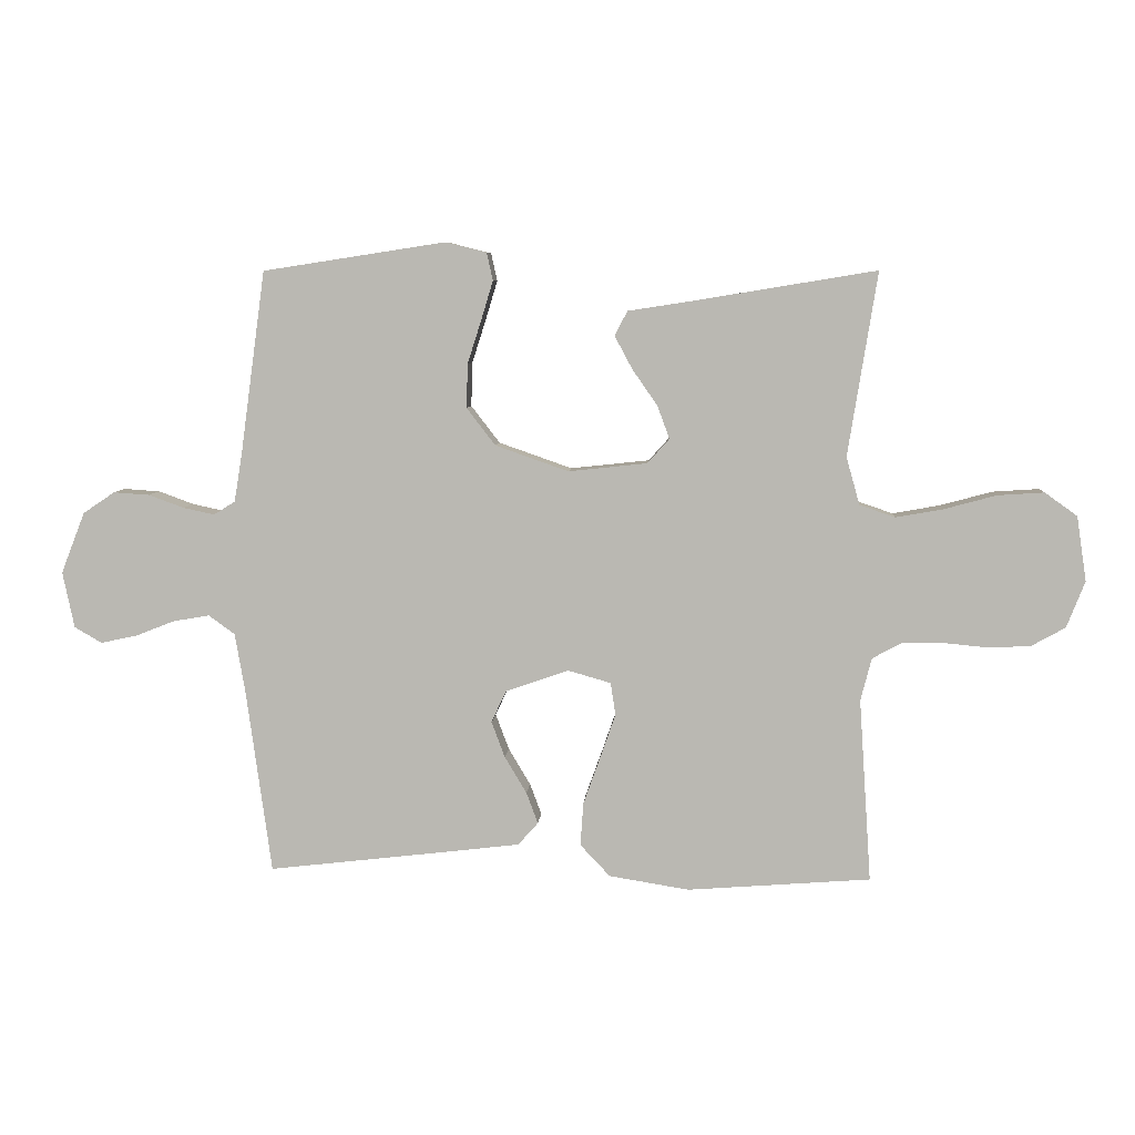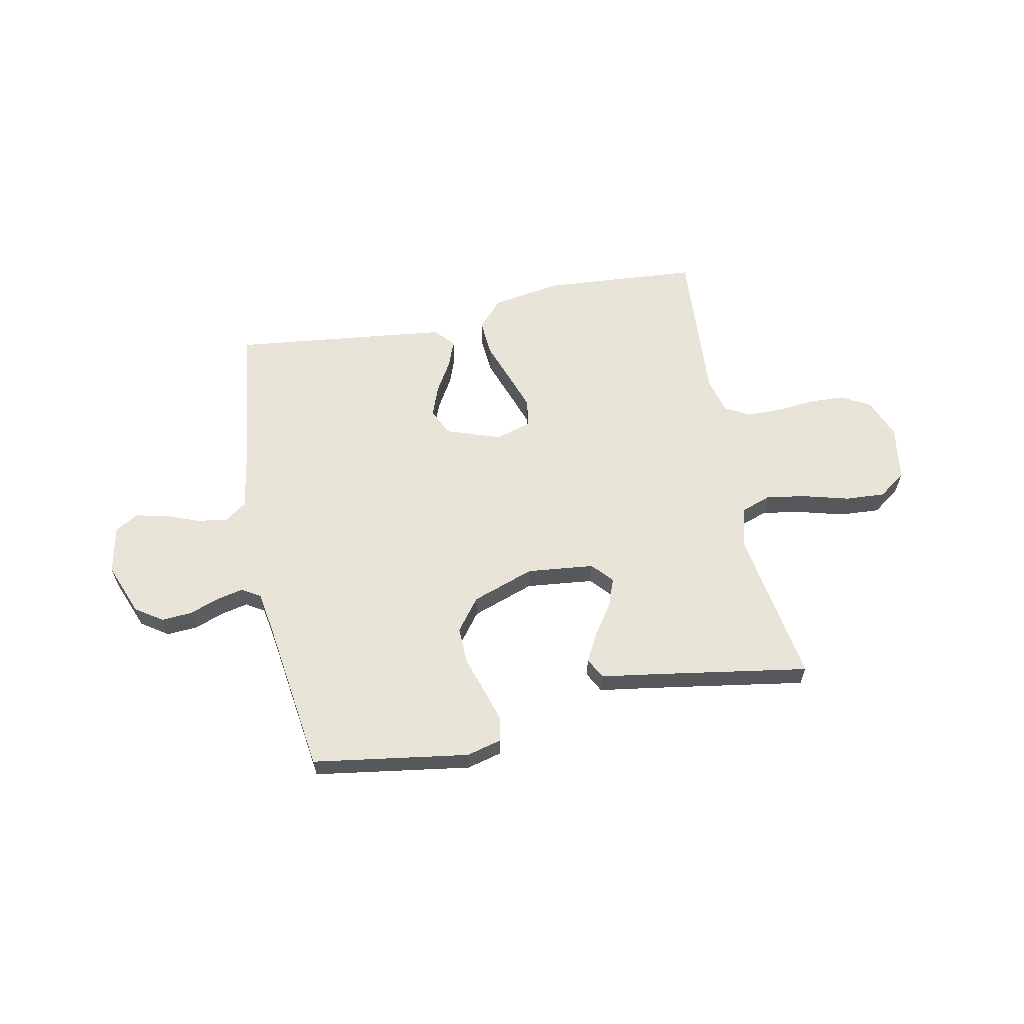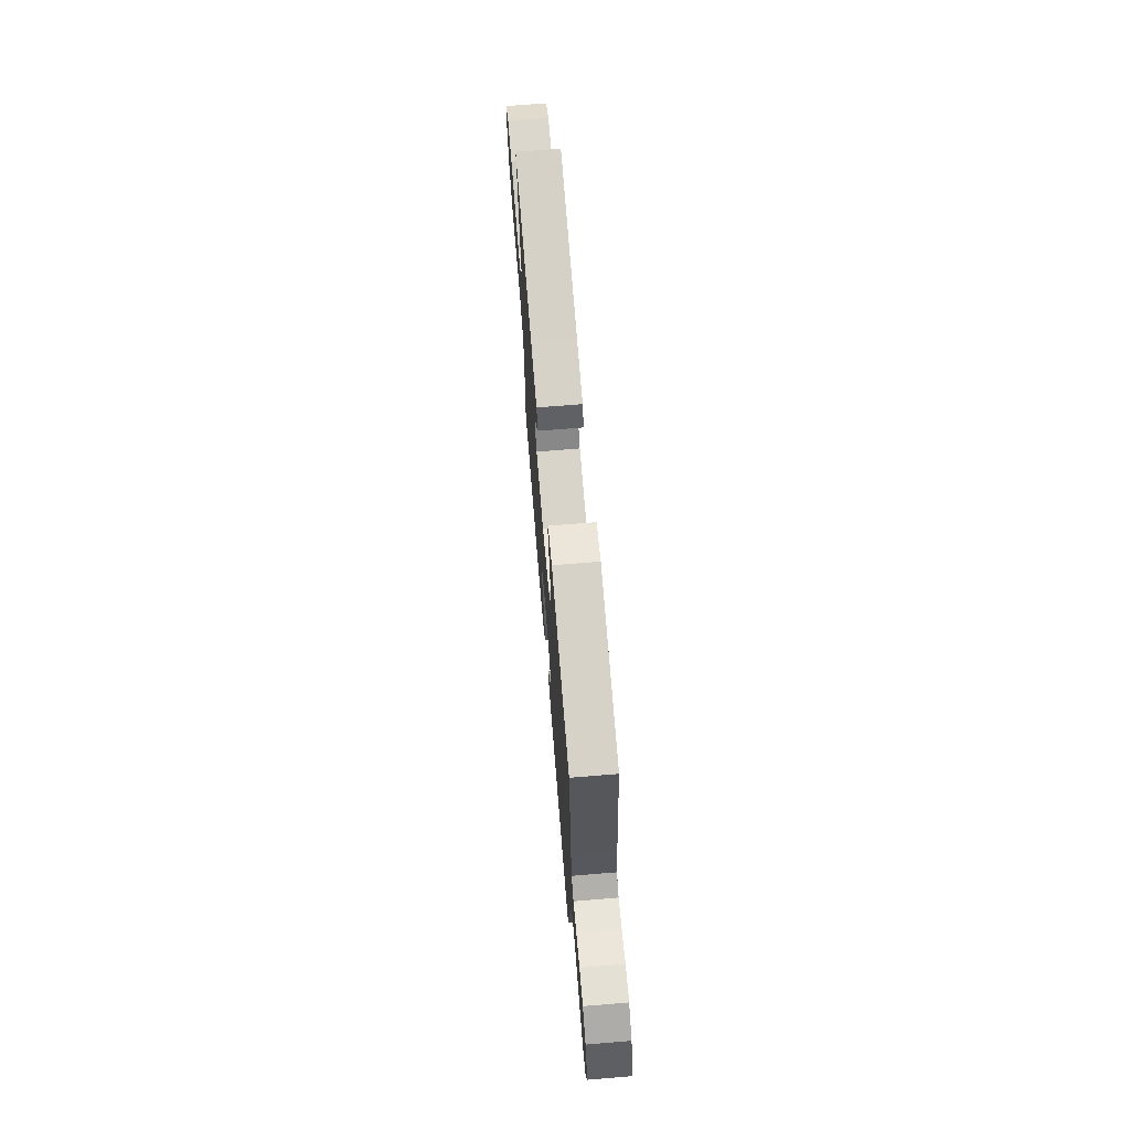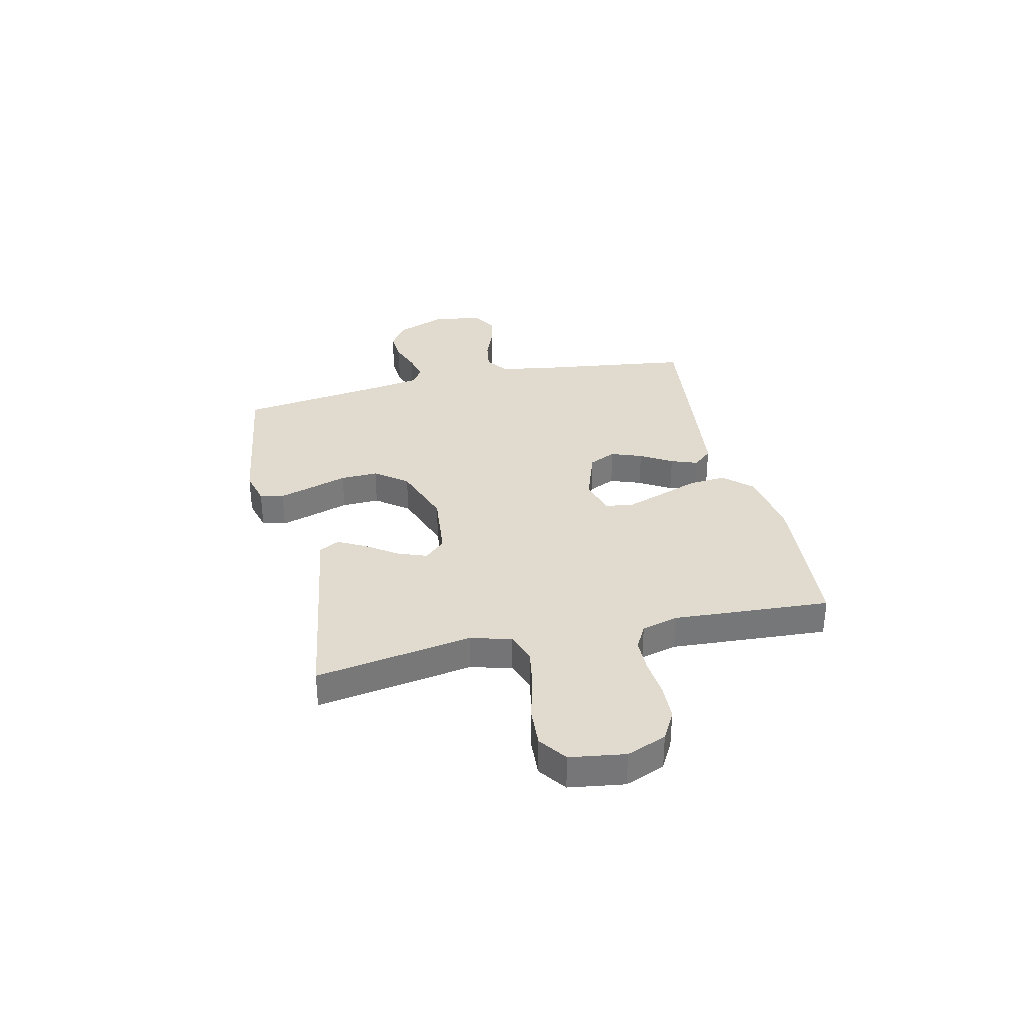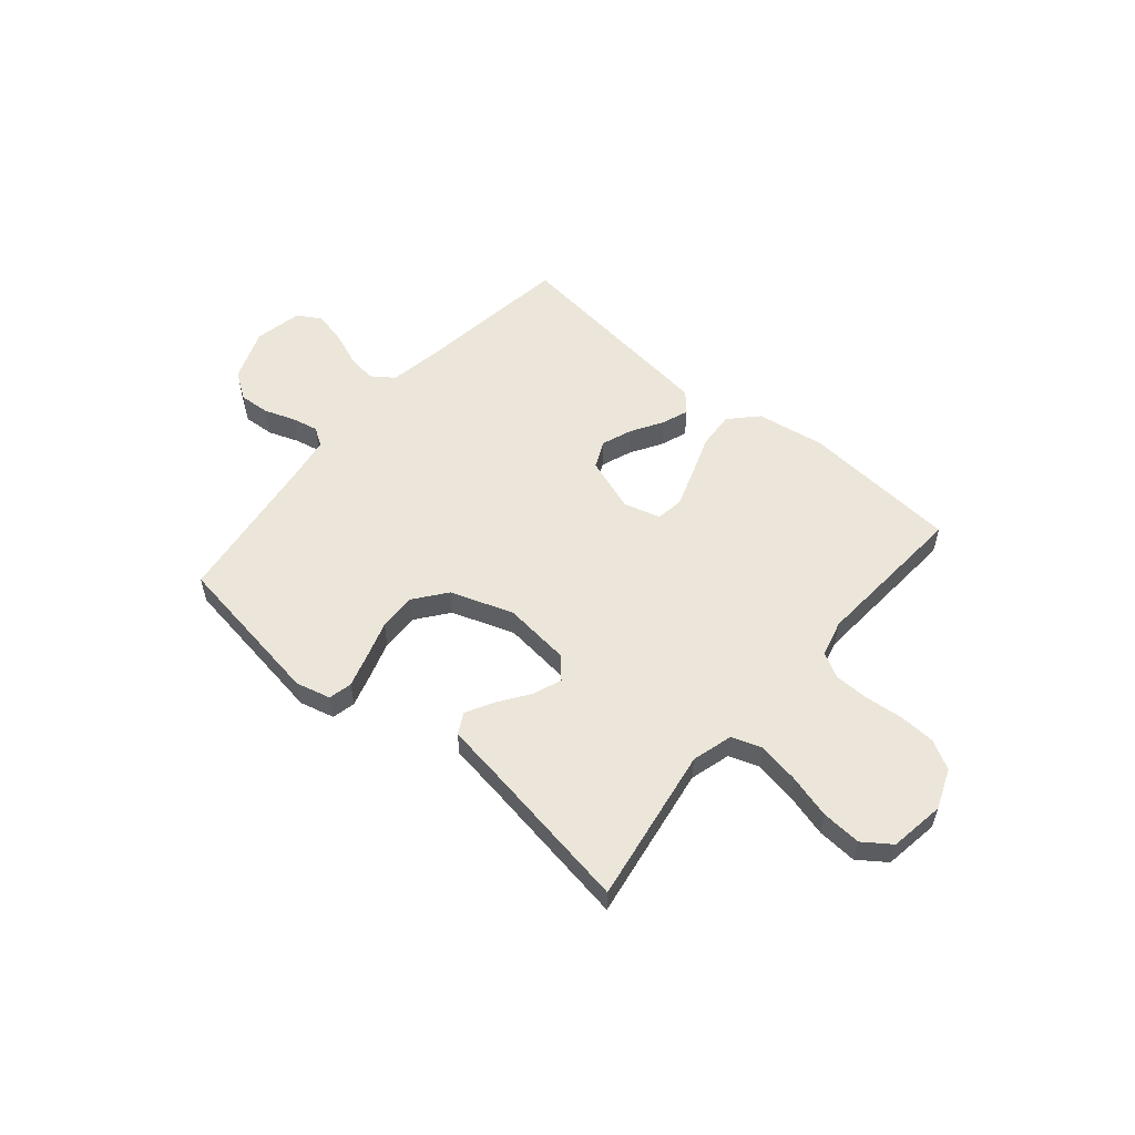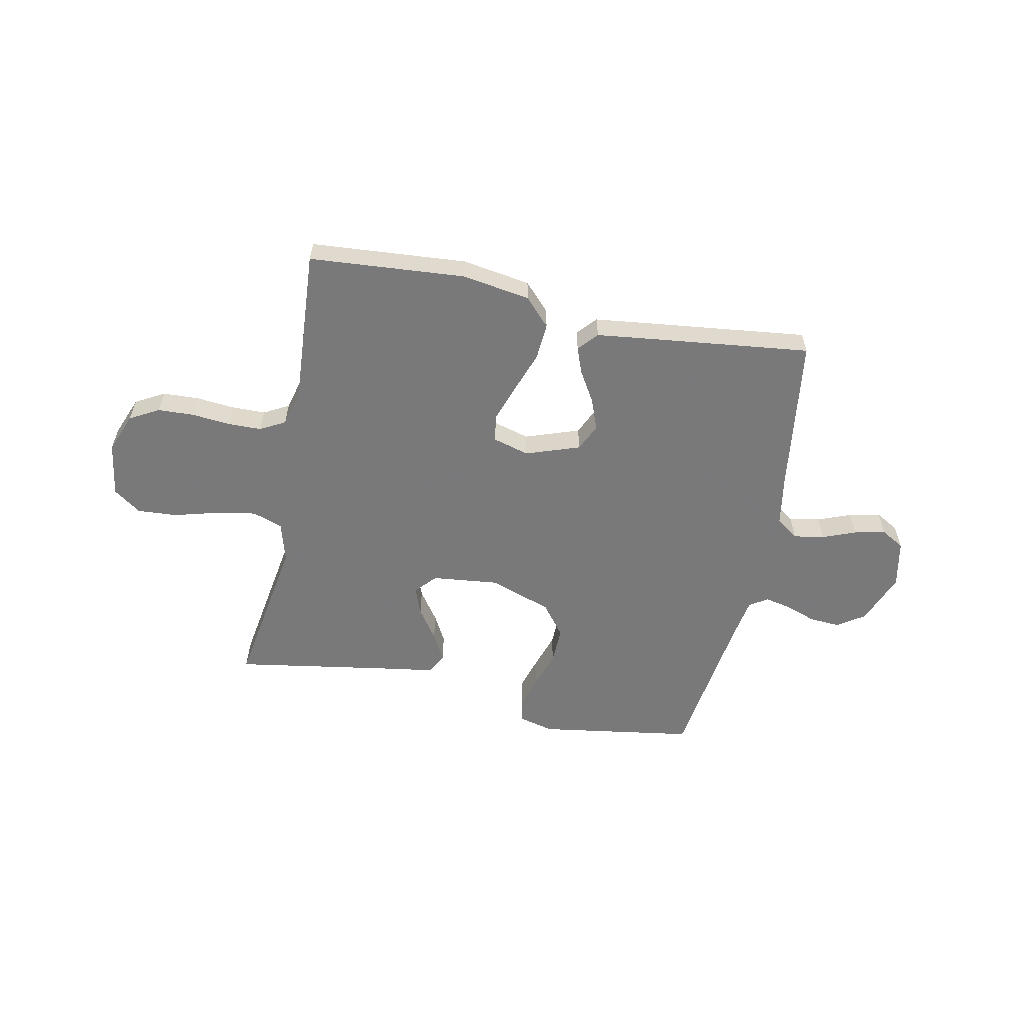
<metadata>
{"format":"obj","ext":"obj","renderer":"f3d","projection":"perspective","resolution":1024,"background":"white","views":[{"elev":6.7,"azim":4.1,"up":"+Z"},{"elev":61.4,"azim":-11.4,"up":"+Y"},{"elev":69.7,"azim":-94.7,"up":"+Z"},{"elev":33.4,"azim":76.9,"up":"+Y"},{"elev":55.5,"azim":40.3,"up":"+Y"},{"elev":-57.8,"azim":168.5,"up":"+Y"}]}
</metadata>
<code>
v -0.5 0.07 -0.5
v -0.541 0.07 -0.2
v -0.558 0.07 -0.101
v -0.601 0.07 -0.07
v -0.66 0.07 -0.08
v -0.724 0.07 -0.105
v -0.784 0.07 -0.118
v -0.829 0.07 -0.092
v -0.848 0.07 0
v -0.809 0.07 0.1
v -0.757 0.07 0.135
v -0.698 0.07 0.131
v -0.64 0.07 0.11
v -0.589 0.07 0.099
v -0.554 0.07 0.121
v -0.541 0.07 0.2
v -0.5 0.07 0.5
v -0.2 0.07 0.546
v -0.133 0.07 0.529
v -0.123 0.07 0.484
v -0.142 0.07 0.421
v -0.165 0.07 0.349
v -0.167 0.07 0.277
v -0.12 0.07 0.216
v 0 0.07 0.174
v 0.129 0.07 0.188
v 0.165 0.07 0.228
v 0.145 0.07 0.282
v 0.104 0.07 0.341
v 0.075 0.07 0.395
v 0.096 0.07 0.435
v 0.2 0.07 0.451
v 0.5 0.07 0.5
v 0.452 0.07 0.2
v 0.474 0.07 0.122
v 0.532 0.07 0.102
v 0.61 0.07 0.116
v 0.695 0.07 0.139
v 0.771 0.07 0.144
v 0.824 0.07 0.106
v 0.84 0.07 0
v 0.81 0.07 -0.076
v 0.754 0.07 -0.107
v 0.685 0.07 -0.11
v 0.611 0.07 -0.103
v 0.546 0.07 -0.104
v 0.498 0.07 -0.13
v 0.48 0.07 -0.2
v 0.5 0.07 -0.5
v 0.2 0.07 -0.523
v 0.069 0.07 -0.502
v 0.02 0.07 -0.45
v 0.025 0.07 -0.379
v 0.053 0.07 -0.301
v 0.078 0.07 -0.229
v 0.07 0.07 -0.176
v 0 0.07 -0.156
v -0.104 0.07 -0.192
v -0.128 0.07 -0.244
v -0.106 0.07 -0.303
v -0.07 0.07 -0.363
v -0.051 0.07 -0.414
v -0.084 0.07 -0.451
v -0.2 0.07 -0.465
v -0.5 0 -0.5
v -0.541 0 -0.2
v -0.558 0 -0.101
v -0.601 0 -0.07
v -0.66 0 -0.08
v -0.724 0 -0.105
v -0.784 0 -0.118
v -0.829 0 -0.092
v -0.848 0 0
v -0.809 0 0.1
v -0.757 0 0.135
v -0.698 0 0.131
v -0.64 0 0.11
v -0.589 0 0.099
v -0.554 0 0.121
v -0.541 0 0.2
v -0.5 0 0.5
v -0.2 0 0.546
v -0.133 0 0.529
v -0.123 0 0.484
v -0.142 0 0.421
v -0.165 0 0.349
v -0.167 0 0.277
v -0.12 0 0.216
v 0 0 0.174
v 0.129 0 0.188
v 0.165 0 0.228
v 0.145 0 0.282
v 0.104 0 0.341
v 0.075 0 0.395
v 0.096 0 0.435
v 0.2 0 0.451
v 0.5 0 0.5
v 0.452 0 0.2
v 0.474 0 0.122
v 0.532 0 0.102
v 0.61 0 0.116
v 0.695 0 0.139
v 0.771 0 0.144
v 0.824 0 0.106
v 0.84 0 0
v 0.81 0 -0.076
v 0.754 0 -0.107
v 0.685 0 -0.11
v 0.611 0 -0.103
v 0.546 0 -0.104
v 0.498 0 -0.13
v 0.48 0 -0.2
v 0.5 0 -0.5
v 0.2 0 -0.523
v 0.069 0 -0.502
v 0.02 0 -0.45
v 0.025 0 -0.379
v 0.053 0 -0.301
v 0.078 0 -0.229
v 0.07 0 -0.176
v 0 0 -0.156
v -0.104 0 -0.192
v -0.128 0 -0.244
v -0.106 0 -0.303
v -0.07 0 -0.363
v -0.051 0 -0.414
v -0.084 0 -0.451
v -0.2 0 -0.465
f 64 1 2
f 63 64 2
f 62 63 2
f 61 62 2
f 60 61 2
f 59 60 2 3
f 58 59 3 4
f 57 58 4
f 52 53 54
f 51 52 54
f 50 51 54
f 49 50 54
f 48 49 54
f 47 48 54 55
f 46 47 55 56
f 43 44 45
f 42 43 45
f 41 42 45
f 40 41 45
f 39 40 45
f 38 39 45
f 37 38 45
f 36 37 45 46
f 46 56 57
f 36 46 57
f 35 36 57
f 32 33 34
f 32 34 35
f 31 32 35
f 30 31 35
f 29 30 35
f 28 29 35
f 20 21 22
f 19 20 22
f 18 19 22
f 17 18 22
f 16 17 22
f 15 16 22 23
f 14 15 23 24
f 11 12 13
f 10 11 13
f 9 10 13
f 8 9 13
f 7 8 13
f 6 7 13
f 5 6 13
f 4 5 13 14
f 14 24 25
f 4 14 25
f 57 4 25
f 27 28 35
f 26 27 35 57
f 25 26 57
f 66 65 128
f 66 128 127
f 66 127 126
f 66 126 125
f 66 125 124
f 67 66 124 123
f 68 67 123 122
f 68 122 121
f 118 117 116
f 118 116 115
f 118 115 114
f 118 114 113
f 118 113 112
f 119 118 112 111
f 120 119 111 110
f 109 108 107
f 109 107 106
f 109 106 105
f 109 105 104
f 109 104 103
f 109 103 102
f 109 102 101
f 110 109 101 100
f 121 120 110
f 121 110 100
f 121 100 99
f 98 97 96
f 99 98 96
f 99 96 95
f 99 95 94
f 99 94 93
f 99 93 92
f 86 85 84
f 86 84 83
f 86 83 82
f 86 82 81
f 86 81 80
f 87 86 80 79
f 88 87 79 78
f 77 76 75
f 77 75 74
f 77 74 73
f 77 73 72
f 77 72 71
f 77 71 70
f 77 70 69
f 78 77 69 68
f 89 88 78
f 89 78 68
f 89 68 121
f 99 92 91
f 121 99 91 90
f 121 90 89
f 1 65 66 2
f 2 66 67 3
f 3 67 68 4
f 4 68 69 5
f 5 69 70 6
f 6 70 71 7
f 7 71 72 8
f 8 72 73 9
f 9 73 74 10
f 10 74 75 11
f 11 75 76 12
f 12 76 77 13
f 13 77 78 14
f 14 78 79 15
f 15 79 80 16
f 16 80 81 17
f 17 81 82 18
f 18 82 83 19
f 19 83 84 20
f 20 84 85 21
f 21 85 86 22
f 22 86 87 23
f 23 87 88 24
f 24 88 89 25
f 25 89 90 26
f 26 90 91 27
f 27 91 92 28
f 28 92 93 29
f 29 93 94 30
f 30 94 95 31
f 31 95 96 32
f 32 96 97 33
f 33 97 98 34
f 34 98 99 35
f 35 99 100 36
f 36 100 101 37
f 37 101 102 38
f 38 102 103 39
f 39 103 104 40
f 40 104 105 41
f 41 105 106 42
f 42 106 107 43
f 43 107 108 44
f 44 108 109 45
f 45 109 110 46
f 46 110 111 47
f 47 111 112 48
f 48 112 113 49
f 49 113 114 50
f 50 114 115 51
f 51 115 116 52
f 52 116 117 53
f 53 117 118 54
f 54 118 119 55
f 55 119 120 56
f 56 120 121 57
f 57 121 122 58
f 58 122 123 59
f 59 123 124 60
f 60 124 125 61
f 61 125 126 62
f 62 126 127 63
f 63 127 128 64
f 64 128 65 1

</code>
